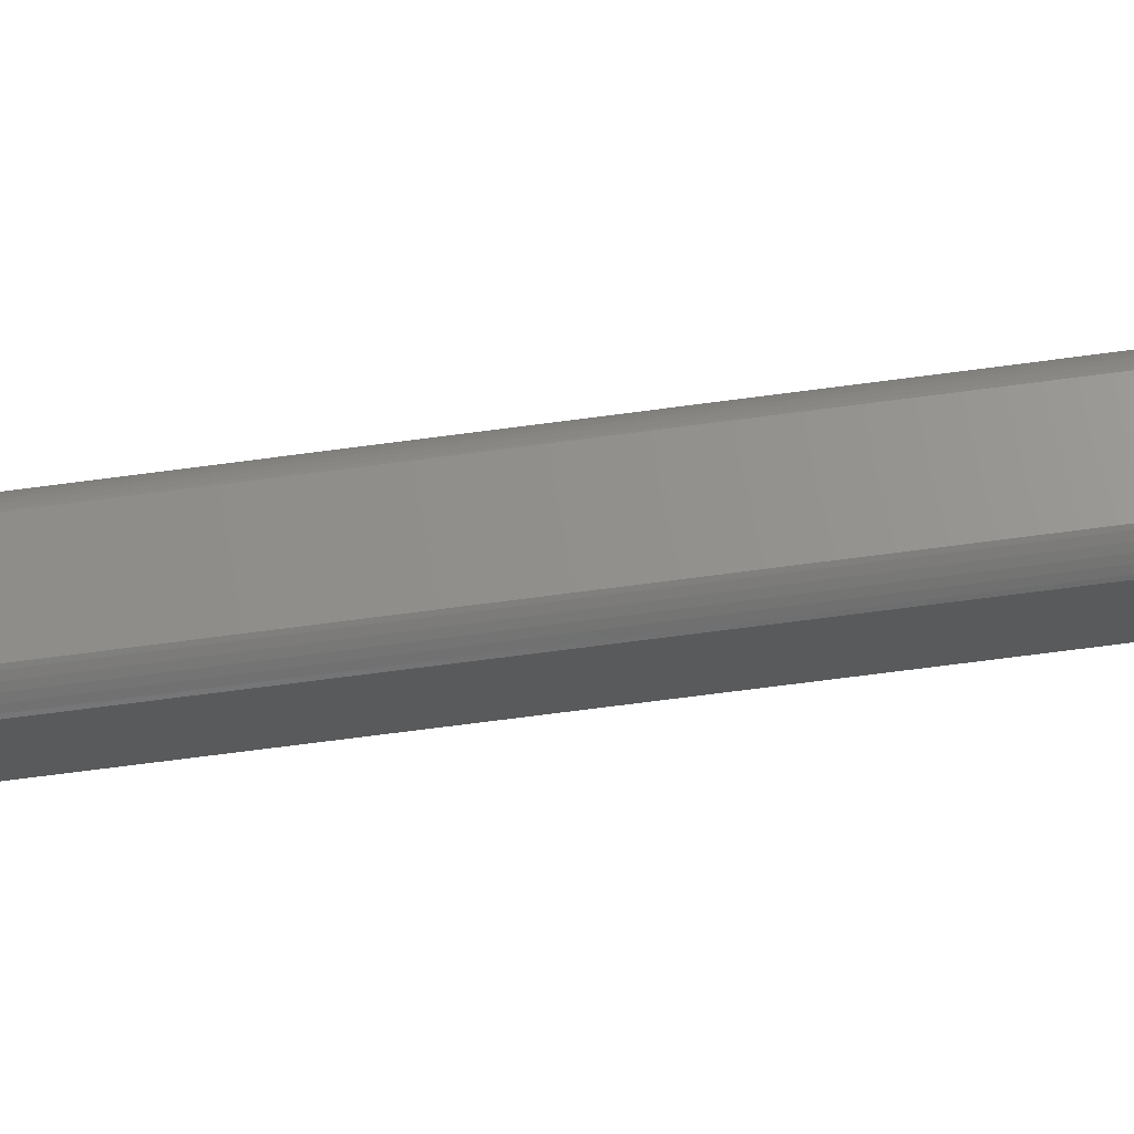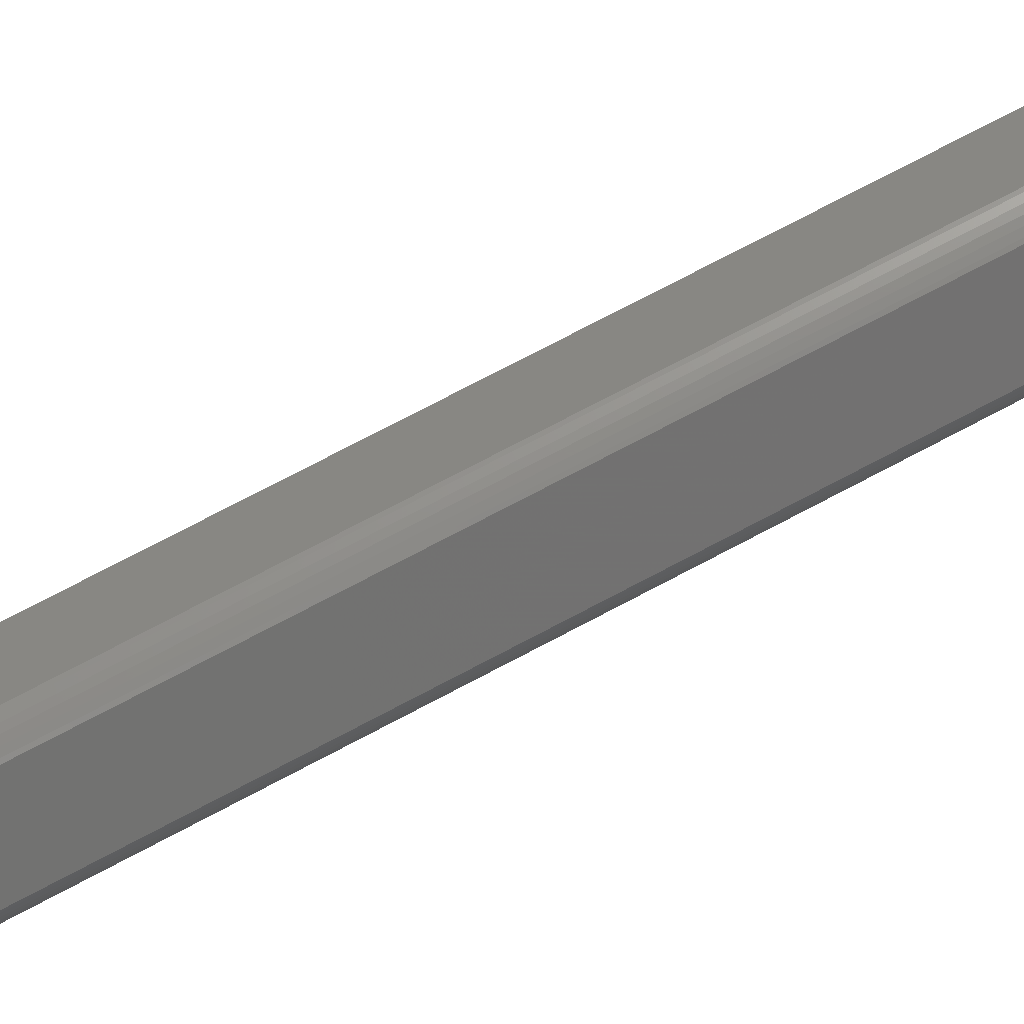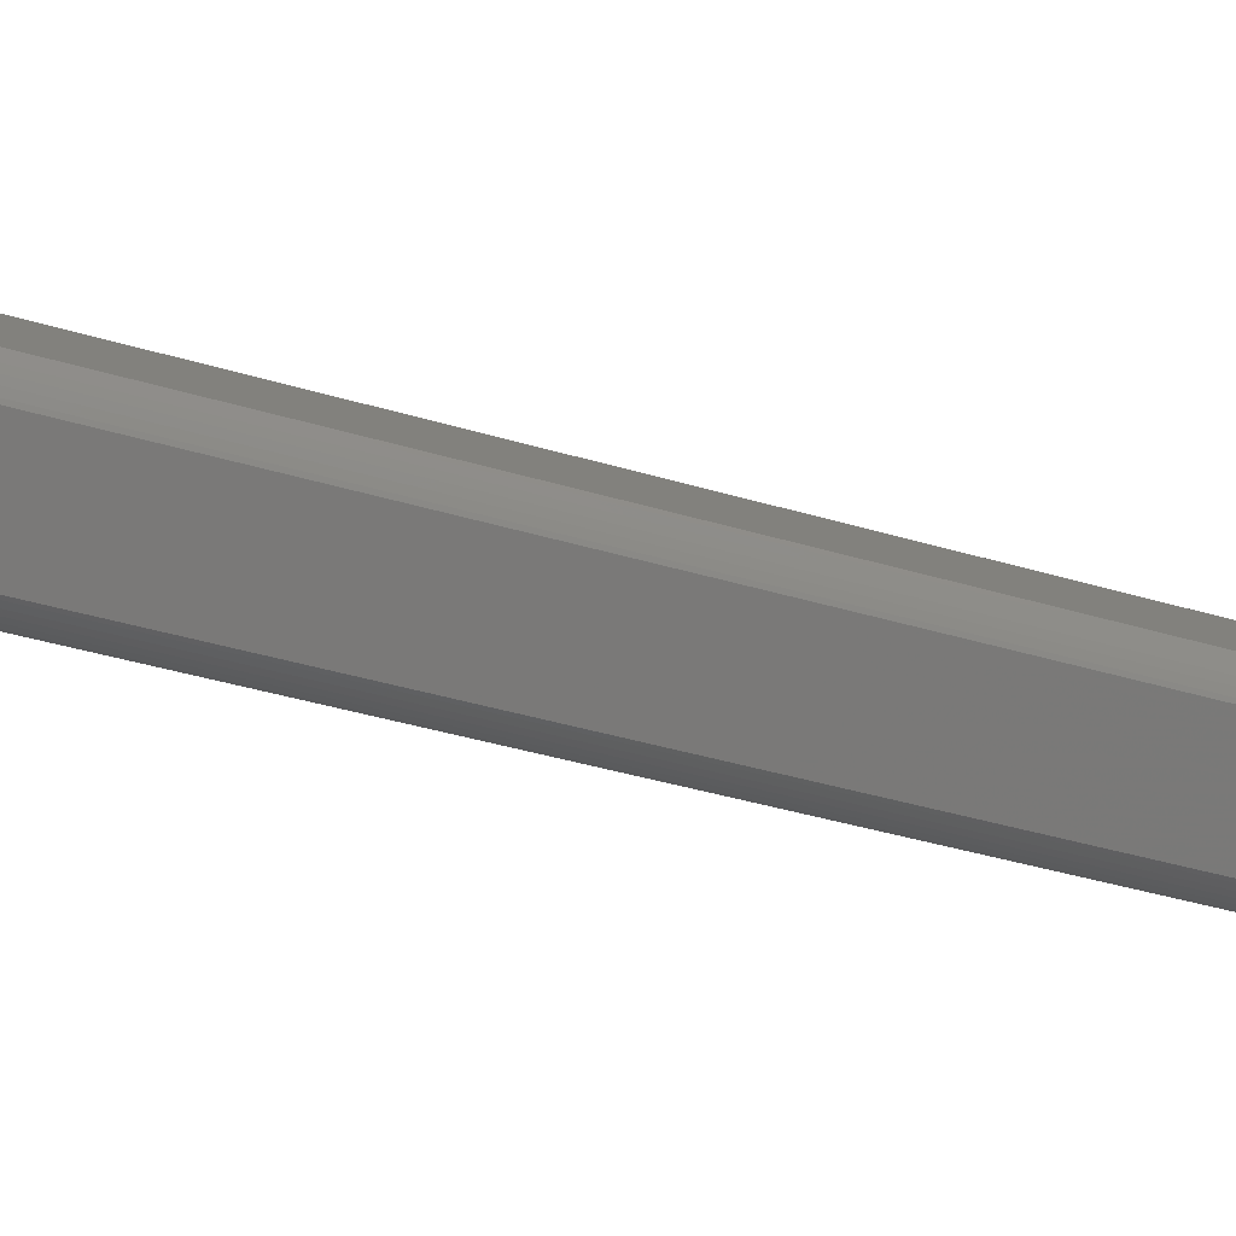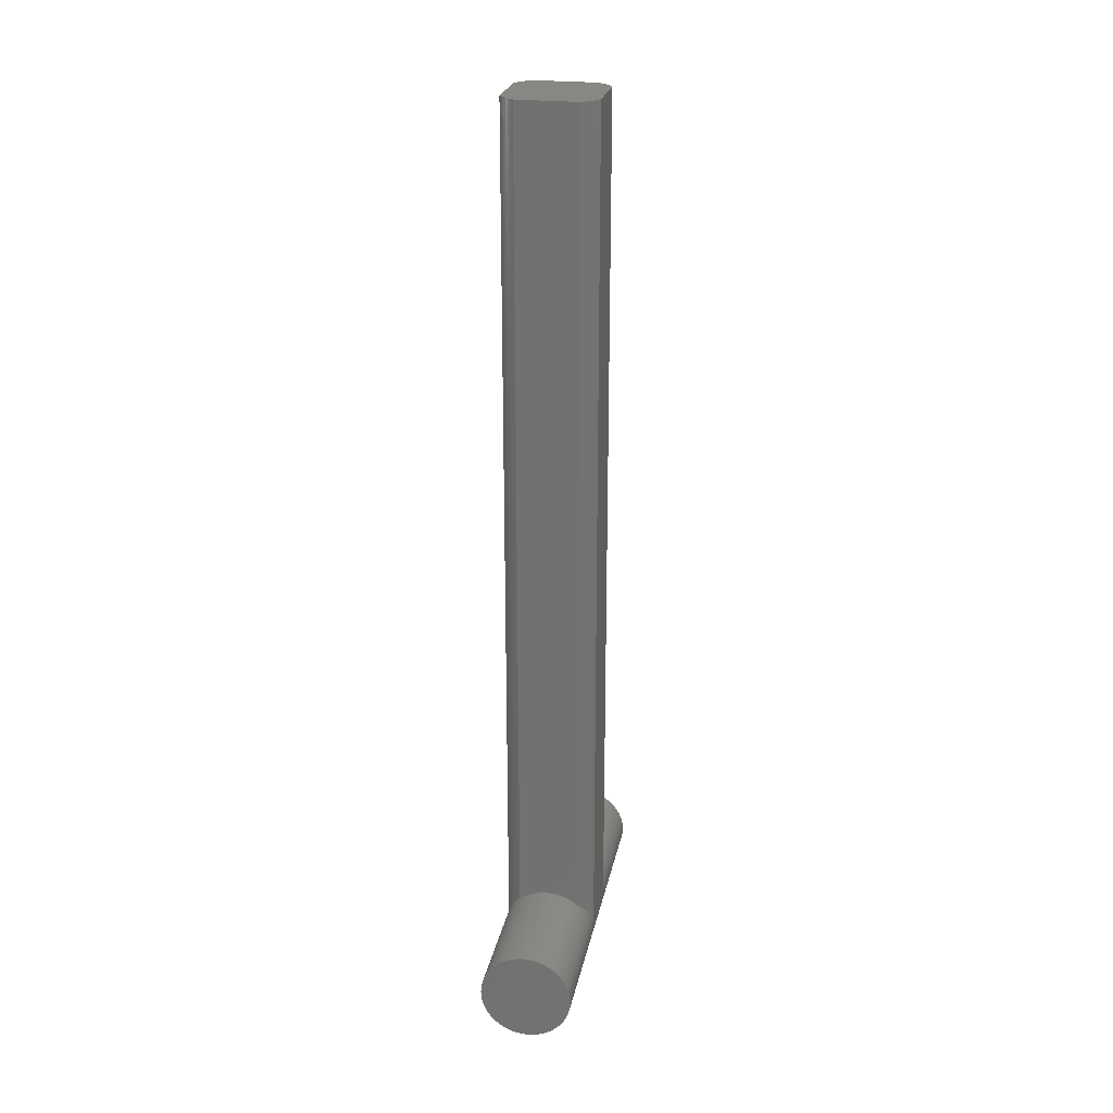
<metadata>
{"format":"stl","ext":"stl","renderer":"f3d","projection":"perspective","resolution":1024,"background":"white","views":[{"elev":-68.3,"azim":-82.4,"up":"+Y"},{"elev":73.9,"azim":62.1,"up":"+Y"},{"elev":-31.0,"azim":65.2,"up":"+Y"},{"elev":24.2,"azim":-124.1,"up":"+Z"}]}
</metadata>
<code>
# stl→obj: 302 verts, 600 faces
v -0.5981 -2.937 2.5
v -2.937 -0.5981 50
v -2.937 -0.5981 2.5
v -0.5981 -2.937 50
v 2.991 0.2354 50
v 2.991 -0.2354 50
v 3 2.355e-16 50
v 2.937 0.5981 50
v 2.963 0.4693 50
v 2.937 -0.5981 50
v 2.963 -0.4693 50
v 0.5981 2.937 50
v 0.5981 -2.937 50
v 0.2354 2.991 50
v 0.4693 2.963 50
v 0.2354 -2.991 50
v 0.4693 -2.963 50
v 2.355e-16 -3 50
v -2.355e-16 3 50
v -0.2354 2.991 50
v -0.2354 -2.991 50
v -0.5981 2.937 50
v -0.4693 2.963 50
v -0.4693 -2.963 50
v -2.937 0.5981 50
v -2.991 0.2354 50
v -2.963 0.4693 50
v -2.991 -0.2354 50
v -2.963 -0.4693 50
v -3 -2.355e-16 50
v 0.5981 2.937 2.5
v 2.937 0.5981 2.5
v 2.916 -0.6197 4.401
v 2.937 -0.5981 4.373
v 2.807 -0.7287 4.523
v 2.691 -0.8441 4.632
v 2.57 -0.9652 4.728
v 2.444 -1.091 4.81
v 2.314 -1.222 4.878
v 2.18 -1.355 4.931
v 2.044 -1.491 4.969
v 1.906 -1.629 4.992
v 1.818 -1.718 4.997
v 1.768 -1.768 5
v 1.718 -1.818 4.997
v 1.629 -1.906 4.992
v 1.491 -2.044 4.969
v 1.355 -2.18 4.931
v 1.222 -2.314 4.878
v 1.091 -2.444 4.81
v 0.9652 -2.57 4.728
v 0.8441 -2.691 4.632
v 0.7287 -2.807 4.523
v 0.6197 -2.916 4.401
v 0.5981 -2.937 4.373
v -0.6197 2.916 4.401
v -0.5981 2.937 4.373
v -0.7287 2.807 4.523
v -0.8441 2.691 4.632
v -0.9652 2.57 4.728
v -1.091 2.444 4.81
v -1.222 2.314 4.878
v -1.355 2.18 4.931
v -1.491 2.044 4.969
v -1.629 1.906 4.992
v -1.679 1.856 4.995
v -1.768 1.768 5
v -1.856 1.679 4.995
v -1.906 1.629 4.992
v -2.044 1.491 4.969
v -2.18 1.355 4.931
v -2.314 1.222 4.878
v -2.444 1.091 4.81
v -2.57 0.9652 4.728
v -2.691 0.8441 4.632
v -2.807 0.7287 4.523
v -2.916 0.6197 4.401
v -2.937 0.5981 4.373
v -2.355e-16 3 3.822
v 0.01513 2.999 3.806
v 0.1563 2.994 3.635
v 0.2354 2.991 3.518
v -2.991 0.2354 4.064
v -2.995 0.1344 3.969
v -3 -2.355e-16 3.822
v 2.995 -0.1344 3.969
v 3 2.355e-16 3.822
v 2.991 -0.2354 4.064
v 0.4693 2.963 3.097
v 0.4761 2.962 3.084
v 0.5437 2.948 2.891
v 0.5845 2.94 2.696
v 0.59 2.939 2.616
v -0.2354 2.991 4.064
v -0.1344 2.995 3.969
v -2.963 0.4693 4.272
v -2.964 0.4637 4.268
v -2.984 0.2952 4.124
v 2.994 0.1563 3.635
v 2.991 0.2354 3.518
v 2.999 0.01513 3.806
v 0.2354 -2.991 4.064
v 0.1344 -2.995 3.969
v 2.355e-16 -3 3.822
v 0.4693 -2.963 4.272
v -0.01513 -2.999 3.806
v -0.1563 -2.994 3.635
v -0.2354 -2.991 3.518
v 0.2811 2.985 3.457
v 0.39 2.972 3.273
v -0.4693 2.963 4.272
v -0.4637 2.964 4.268
v -0.2952 2.984 4.124
v 2.963 -0.4693 4.272
v 2.972 0.39 3.273
v 2.963 0.4693 3.097
v 2.985 0.2811 3.457
v 0.4637 -2.964 4.268
v 0.2952 -2.984 4.124
v -0.4693 -2.963 3.097
v -0.4761 -2.962 3.084
v -0.5437 -2.948 2.891
v -0.5845 -2.94 2.696
v -0.5925 -2.939 2.58
v -2.963 -0.4693 3.097
v -2.962 -0.4761 3.084
v -2.948 -0.5437 2.891
v -2.94 -0.5845 2.696
v -2.939 -0.59 2.616
v -2.991 -0.2354 3.518
v -2.985 -0.2811 3.457
v -2.972 -0.39 3.273
v -2.999 -0.01513 3.806
v -2.994 -0.1563 3.635
v 2.984 -0.2952 4.124
v 2.964 -0.4637 4.268
v 2.939 0.5925 2.58
v 2.94 0.5845 2.696
v 2.948 0.5437 2.891
v 2.962 0.4761 3.084
v -0.2811 -2.985 3.457
v -0.39 -2.972 3.273
v -4.602 8.126 2.696
v 8.132 -4.596 2.5
v 8.126 -4.602 2.696
v 4.602 -8.126 2.304
v -8.132 4.596 2.5
v -8.126 4.602 2.304
v 7.708 -5.02 4.124
v 7.614 -5.114 4.268
v 7.794 -4.934 3.969
v 6.364 -6.364 5
v 4.934 -7.794 3.969
v 5.951 -6.777 4.931
v 6.087 -6.641 4.969
v -4.934 7.794 3.969
v -5.02 7.708 4.124
v -8.083 4.645 3.084
v -8.045 4.683 3.273
v 4.645 -8.083 3.084
v 4.683 -8.045 3.273
v 7.04 -5.687 4.81
v 6.91 -5.818 4.878
v 6.225 -6.503 4.992
v 5.44 -7.288 4.632
v 5.561 -7.167 4.728
v 8.083 -4.645 3.084
v 8.045 -4.683 3.273
v -4.645 8.083 3.084
v -4.683 8.045 3.273
v 4.731 -7.997 1.543
v -8.045 4.683 1.727
v -7.997 4.731 1.543
v 4.683 -8.045 1.727
v 7.167 -5.561 0.2725
v -5.44 7.288 0.3684
v 7.288 -5.44 0.3684
v -5.561 7.167 0.2725
v 6.641 -6.087 0.03078
v -5.951 6.777 0.06907
v 6.777 -5.951 0.06907
v -6.087 6.641 0.03078
v 8.083 -4.645 1.916
v -4.683 8.045 1.727
v -4.645 8.083 1.916
v 8.045 -4.683 1.727
v -5.687 7.04 4.81
v -5.818 6.91 4.878
v -5.114 7.614 4.268
v -4.596 8.132 2.5
v 8.126 -4.602 2.304
v -6.641 6.087 4.969
v -6.777 5.951 4.931
v -6.503 6.225 4.992
v -7.708 5.02 4.124
v -7.614 5.114 4.268
v 5.02 -7.708 4.124
v 5.114 -7.614 4.268
v 5.818 -6.91 4.878
v -6.91 5.818 4.878
v 5.687 -7.04 4.81
v -4.618 8.11 2.891
v 8.11 -4.618 2.891
v 7.997 -4.731 3.457
v -4.731 7.997 3.457
v 4.596 -8.132 2.5
v 4.602 -8.126 2.696
v 4.618 -8.11 2.891
v 8.11 -4.618 2.109
v 4.618 -8.11 2.109
v 4.731 -7.997 3.457
v 7.939 -4.789 3.635
v 4.789 -7.939 3.635
v 7.871 -4.857 3.806
v 4.645 -8.083 1.916
v 4.857 -7.871 3.806
v 7.997 -4.731 1.543
v 7.939 -4.789 1.365
v 4.789 -7.939 1.365
v 7.871 -4.857 1.194
v 4.857 -7.871 1.194
v 4.934 -7.794 1.031
v 7.794 -4.934 1.031
v 7.708 -5.02 0.8764
v 5.02 -7.708 0.8764
v 7.614 -5.114 0.7322
v 5.114 -7.614 0.7322
v 5.216 -7.512 0.599
v 7.512 -5.216 0.599
v 7.403 -5.325 0.4775
v 5.325 -7.403 0.4775
v 5.44 -7.288 0.3684
v 5.561 -7.167 0.2725
v 7.04 -5.687 0.1903
v 5.687 -7.04 0.1903
v 6.91 -5.818 0.1224
v 6.503 -6.225 0.007707
v 6.087 -6.641 0.03078
v 5.818 -6.91 0.1224
v 5.951 -6.777 0.06907
v 6.364 -6.364 0
v 6.225 -6.503 0.007707
v -7.871 4.857 1.194
v -7.794 4.934 1.031
v -7.167 5.561 0.2725
v -7.288 5.44 0.3684
v -5.687 7.04 0.1903
v -5.818 6.91 0.1224
v -4.618 8.11 2.109
v -6.364 6.364 5
v -5.325 7.403 4.523
v -5.44 7.288 4.632
v 7.288 -5.44 4.632
v 7.403 -5.325 4.523
v -5.561 7.167 4.728
v 7.167 -5.561 4.728
v 6.777 -5.951 4.931
v 6.641 -6.087 4.969
v -5.951 6.777 4.931
v -6.087 6.641 4.969
v 7.512 -5.216 4.401
v -5.216 7.512 4.401
v -7.512 5.216 4.401
v 5.216 -7.512 4.401
v -7.403 5.325 4.523
v 5.325 -7.403 4.523
v -7.939 4.789 3.635
v -7.871 4.857 3.806
v -7.794 4.934 3.969
v -7.997 4.731 3.457
v -8.11 4.618 2.891
v -8.126 4.602 2.696
v -8.11 4.618 2.109
v -7.939 4.789 1.365
v -7.614 5.114 0.7322
v -7.708 5.02 0.8764
v -6.503 6.225 0.007707
v -6.641 6.087 0.03078
v -6.91 5.818 0.1224
v -7.04 5.687 0.1903
v -7.403 5.325 0.4775
v -7.512 5.216 0.599
v -4.602 8.126 2.304
v -4.731 7.997 1.543
v -4.857 7.871 1.194
v -4.789 7.939 1.365
v -4.934 7.794 1.031
v -5.02 7.708 0.8764
v -6.225 6.503 4.992
v 6.503 -6.225 4.992
v -7.167 5.561 4.728
v -7.288 5.44 4.632
v -4.789 7.939 3.635
v -4.857 7.871 3.806
v -8.083 4.645 1.916
v -5.114 7.614 0.7322
v -5.216 7.512 0.599
v -5.325 7.403 0.4775
v -6.225 6.503 0.007707
v -6.364 6.364 0
v -6.777 5.951 0.06907
v -7.04 5.687 4.81
f 1 2 3
f 2 1 4
f 5 6 7
f 8 5 9
f 5 8 6
f 10 6 8
f 6 10 11
f 12 10 8
f 12 13 10
f 14 12 15
f 12 14 13
f 16 13 14
f 13 16 17
f 14 18 16
f 19 18 14
f 20 18 19
f 20 21 18
f 22 20 23
f 20 22 21
f 4 21 22
f 21 4 24
f 25 4 22
f 25 2 4
f 26 25 27
f 25 26 2
f 28 2 26
f 2 28 29
f 28 26 30
f 8 31 12
f 31 8 32
f 10 33 34
f 10 35 33
f 10 36 35
f 10 37 36
f 10 38 37
f 10 39 38
f 10 40 39
f 10 41 40
f 10 42 41
f 10 43 42
f 10 44 43
f 13 44 10
f 44 13 45
f 45 13 46
f 46 13 47
f 47 13 48
f 48 13 49
f 49 13 50
f 50 13 51
f 51 13 52
f 52 13 53
f 53 13 54
f 54 13 55
f 56 22 57
f 58 22 56
f 59 22 58
f 60 22 59
f 61 22 60
f 62 22 61
f 63 22 62
f 64 22 63
f 65 22 64
f 66 22 65
f 67 22 66
f 25 67 68
f 25 68 69
f 25 69 70
f 25 70 71
f 25 71 72
f 25 72 73
f 25 73 74
f 25 74 75
f 25 75 76
f 25 76 77
f 25 77 78
f 67 25 22
f 14 79 19
f 14 80 79
f 14 81 80
f 81 14 82
f 30 83 84
f 30 84 85
f 83 30 26
f 7 86 87
f 88 7 6
f 7 88 86
f 12 89 15
f 12 90 89
f 12 91 90
f 12 92 91
f 12 93 92
f 31 93 12
f 19 94 20
f 19 95 94
f 95 19 79
f 26 96 97
f 26 97 98
f 26 98 83
f 96 26 27
f 5 99 100
f 5 101 99
f 87 5 7
f 5 87 101
f 18 102 16
f 18 103 102
f 103 18 104
f 17 55 13
f 55 17 105
f 21 104 18
f 21 106 104
f 21 107 106
f 107 21 108
f 15 82 14
f 15 109 82
f 15 110 109
f 110 15 89
f 20 111 23
f 20 112 111
f 20 113 112
f 113 20 94
f 23 57 22
f 57 23 111
f 27 78 96
f 78 27 25
f 34 11 10
f 11 34 114
f 9 115 116
f 9 117 115
f 100 9 5
f 9 100 117
f 16 105 17
f 16 118 105
f 16 119 118
f 119 16 102
f 4 120 24
f 4 121 120
f 4 122 121
f 4 123 122
f 4 124 123
f 1 124 4
f 2 125 126
f 2 126 127
f 2 127 128
f 2 128 129
f 2 129 3
f 125 2 29
f 29 130 131
f 29 131 132
f 29 132 125
f 130 29 28
f 28 85 133
f 28 133 134
f 28 134 130
f 85 28 30
f 6 135 88
f 6 136 135
f 114 6 11
f 6 114 136
f 137 32 8
f 8 138 137
f 8 139 138
f 8 140 139
f 116 8 9
f 8 116 140
f 24 108 21
f 24 141 108
f 24 142 141
f 142 24 120
f 143 92 93
f 138 144 137
f 144 138 145
f 146 147 148
f 149 150 151
f 152 153 151
f 154 153 155
f 88 151 86
f 135 151 88
f 151 135 149
f 156 94 95
f 156 113 94
f 113 156 157
f 158 132 159
f 158 125 132
f 125 158 126
f 160 142 120
f 160 120 121
f 142 160 161
f 162 163 151
f 155 153 164
f 165 153 166
f 116 167 140
f 115 167 116
f 167 115 168
f 169 110 89
f 169 89 90
f 110 169 170
f 171 172 173
f 172 171 174
f 175 176 177
f 176 175 178
f 179 180 181
f 180 179 182
f 183 184 185
f 184 183 186
f 187 62 61
f 62 187 188
f 38 163 162
f 163 38 39
f 136 149 135
f 149 136 150
f 157 112 113
f 112 157 189
f 93 190 143
f 31 190 93
f 32 190 31
f 32 144 190
f 144 32 137
f 144 191 190
f 164 153 152
f 47 154 155
f 154 47 48
f 192 71 70
f 71 192 193
f 194 70 69
f 70 194 192
f 46 155 164
f 155 46 47
f 195 97 196
f 97 195 98
f 118 197 198
f 197 118 119
f 48 199 154
f 199 48 49
f 193 72 71
f 72 193 200
f 166 153 201
f 92 202 91
f 202 92 143
f 139 145 138
f 145 139 203
f 115 204 168
f 204 115 117
f 110 205 109
f 205 110 170
f 206 144 145
f 207 145 203
f 144 206 191
f 208 203 167
f 146 191 206
f 160 167 168
f 191 146 209
f 161 168 204
f 210 209 146
f 211 204 212
f 209 210 183
f 213 212 214
f 215 183 210
f 216 214 151
f 183 215 186
f 174 186 215
f 171 217 174
f 217 171 218
f 218 219 220
f 221 220 219
f 222 223 221
f 223 222 224
f 224 225 226
f 227 226 225
f 228 229 227
f 229 228 230
f 230 231 177
f 232 177 231
f 233 175 232
f 175 233 234
f 234 235 236
f 181 235 179
f 179 235 237
f 238 239 240
f 241 235 242
f 242 235 238
f 238 235 239
f 237 235 241
f 216 151 153
f 214 216 213
f 212 213 211
f 236 235 181
f 204 211 161
f 235 234 233
f 168 161 160
f 177 232 175
f 167 160 208
f 231 230 228
f 203 208 207
f 226 227 229
f 225 224 222
f 220 221 223
f 145 207 206
f 219 218 171
f 186 174 217
f 222 243 244
f 243 222 221
f 232 245 233
f 245 232 246
f 234 178 175
f 178 234 247
f 236 247 234
f 247 236 248
f 209 185 249
f 185 209 183
f 250 68 67
f 68 250 194
f 44 45 152
f 251 59 58
f 59 251 252
f 35 253 254
f 253 35 36
f 252 60 59
f 60 252 255
f 36 256 253
f 256 36 37
f 257 258 151
f 259 64 63
f 64 259 260
f 40 258 257
f 258 40 41
f 150 261 151
f 114 150 136
f 34 150 114
f 150 34 261
f 261 34 33
f 189 111 112
f 189 57 111
f 262 57 189
f 57 262 56
f 194 69 68
f 45 164 152
f 164 45 46
f 263 78 77
f 196 78 263
f 78 196 96
f 96 196 97
f 55 264 54
f 264 55 198
f 105 198 55
f 198 105 118
f 265 77 76
f 77 265 263
f 53 264 266
f 264 53 54
f 266 153 165
f 201 153 199
f 199 153 154
f 267 133 268
f 133 267 134
f 107 216 106
f 216 107 213
f 119 153 197
f 102 153 119
f 153 102 103
f 269 98 195
f 98 269 83
f 83 269 84
f 197 153 198
f 132 270 159
f 270 132 131
f 142 211 141
f 211 142 161
f 123 208 122
f 208 123 207
f 128 271 272
f 271 128 127
f 146 206 147
f 210 148 273
f 148 210 146
f 221 274 243
f 274 221 219
f 225 275 227
f 275 225 276
f 238 277 242
f 277 238 278
f 235 279 239
f 279 235 280
f 228 281 231
f 281 228 282
f 191 249 283
f 249 191 209
f 186 284 184
f 284 186 217
f 218 285 286
f 285 218 220
f 217 286 284
f 286 217 218
f 224 287 223
f 287 224 288
f 220 287 285
f 287 220 223
f 44 152 43
f 250 66 289
f 66 250 67
f 254 253 151
f 163 257 151
f 188 63 62
f 63 188 259
f 39 257 163
f 257 39 40
f 258 290 151
f 260 65 64
f 65 260 289
f 41 290 258
f 290 41 42
f 261 254 151
f 262 58 56
f 58 262 251
f 33 254 261
f 254 33 35
f 198 153 264
f 264 153 266
f 291 75 74
f 75 291 292
f 51 165 166
f 165 51 52
f 292 76 75
f 76 292 265
f 52 266 165
f 266 52 53
f 139 167 203
f 167 139 140
f 91 169 90
f 169 91 202
f 100 204 117
f 99 204 100
f 204 99 212
f 82 293 81
f 109 293 82
f 293 109 205
f 87 214 101
f 86 214 87
f 214 86 151
f 156 95 79
f 80 156 79
f 156 80 294
f 216 103 104
f 216 104 106
f 103 216 153
f 268 84 269
f 268 85 84
f 85 268 133
f 127 158 271
f 158 127 126
f 122 160 121
f 160 122 208
f 147 190 283
f 148 283 249
f 190 147 143
f 273 249 185
f 272 143 147
f 295 185 184
f 143 272 202
f 172 184 284
f 271 202 272
f 173 284 286
f 202 271 169
f 274 286 285
f 158 169 271
f 243 285 287
f 169 158 170
f 244 287 288
f 159 170 158
f 276 288 296
f 170 159 205
f 275 296 297
f 270 205 159
f 282 297 298
f 205 270 293
f 281 298 176
f 267 293 270
f 246 176 178
f 293 267 294
f 245 178 247
f 268 294 267
f 245 247 248
f 294 268 156
f 245 248 180
f 269 156 268
f 245 180 182
f 156 269 157
f 245 182 299
f 195 157 269
f 245 299 300
f 283 148 147
f 245 300 277
f 157 195 189
f 245 277 278
f 196 189 195
f 245 278 301
f 189 196 262
f 280 301 279
f 263 262 196
f 245 301 280
f 262 263 251
f 178 245 246
f 265 251 263
f 176 246 281
f 251 265 252
f 298 281 282
f 252 292 255
f 297 282 275
f 249 273 148
f 296 275 276
f 291 255 292
f 288 276 244
f 185 295 273
f 287 244 243
f 285 243 274
f 286 274 173
f 250 291 194
f 284 173 172
f 193 302 200
f 184 172 295
f 193 291 302
f 255 291 187
f 192 291 193
f 259 291 260
f 194 291 192
f 289 291 250
f 260 291 289
f 188 291 259
f 187 291 188
f 292 252 265
f 174 295 172
f 295 174 215
f 219 173 274
f 173 219 171
f 222 276 225
f 276 222 244
f 181 248 236
f 248 181 180
f 239 301 240
f 301 239 279
f 240 278 238
f 278 240 301
f 233 280 235
f 280 233 245
f 231 246 232
f 246 231 281
f 227 282 228
f 282 227 275
f 177 298 230
f 298 177 176
f 229 296 226
f 296 229 297
f 226 288 224
f 288 226 296
f 190 191 283
f 37 162 256
f 162 37 38
f 255 61 60
f 61 255 187
f 256 162 151
f 43 290 42
f 290 43 152
f 289 66 65
f 290 152 151
f 200 73 72
f 73 200 302
f 49 201 199
f 201 49 50
f 302 74 73
f 74 302 291
f 50 166 201
f 166 50 51
f 99 214 212
f 214 99 101
f 81 294 80
f 294 81 293
f 270 134 267
f 270 130 134
f 130 270 131
f 108 213 107
f 141 213 108
f 213 141 211
f 272 3 129
f 3 206 1
f 3 147 206
f 147 3 272
f 124 1 206
f 206 123 124
f 123 206 207
f 272 129 128
f 215 273 295
f 273 215 210
f 242 300 241
f 300 242 277
f 241 299 237
f 299 241 300
f 237 182 179
f 182 237 299
f 230 297 229
f 297 230 298
f 253 256 151

</code>
